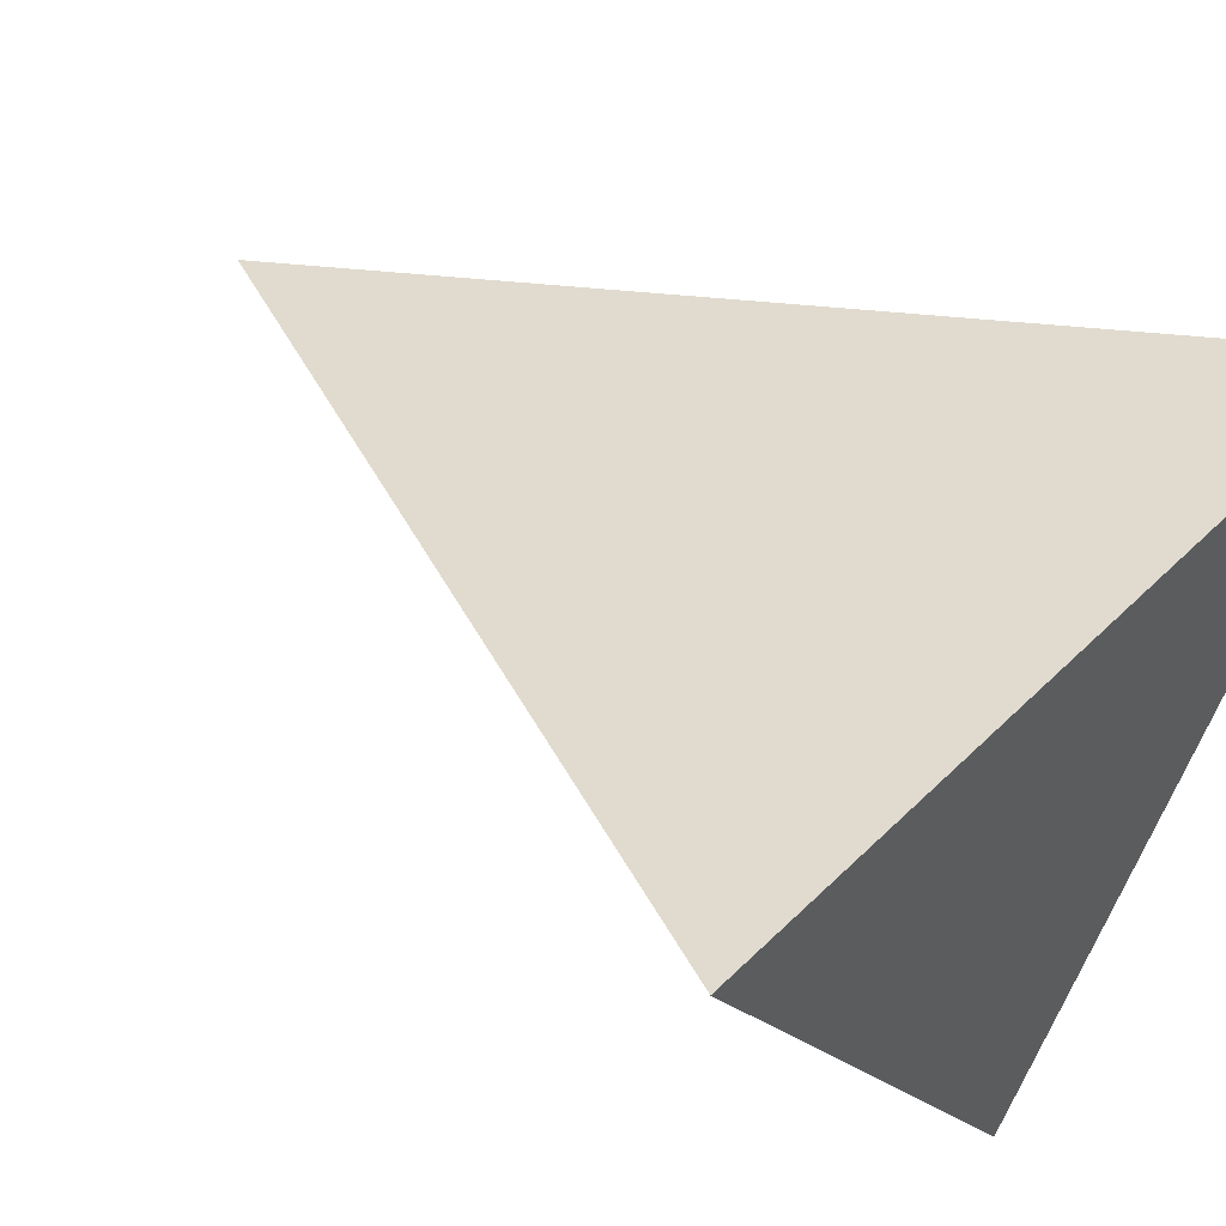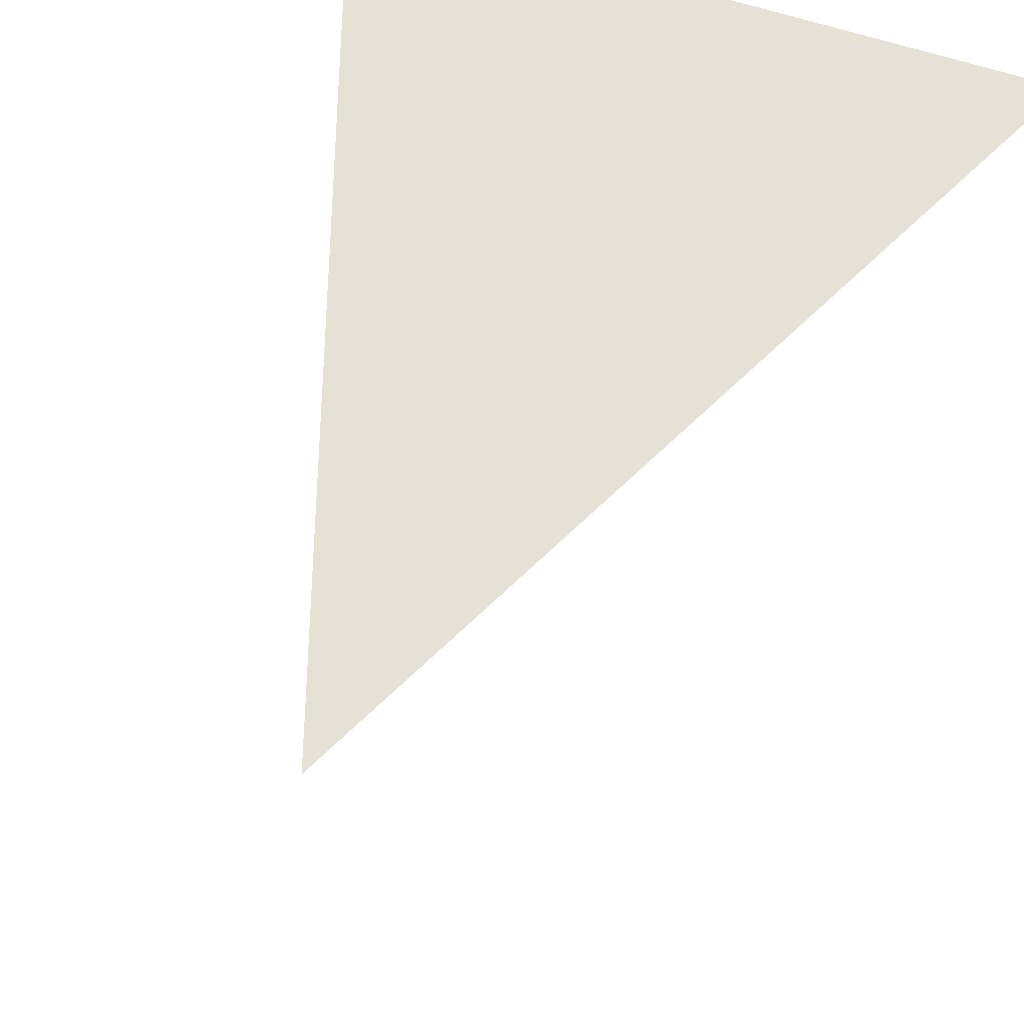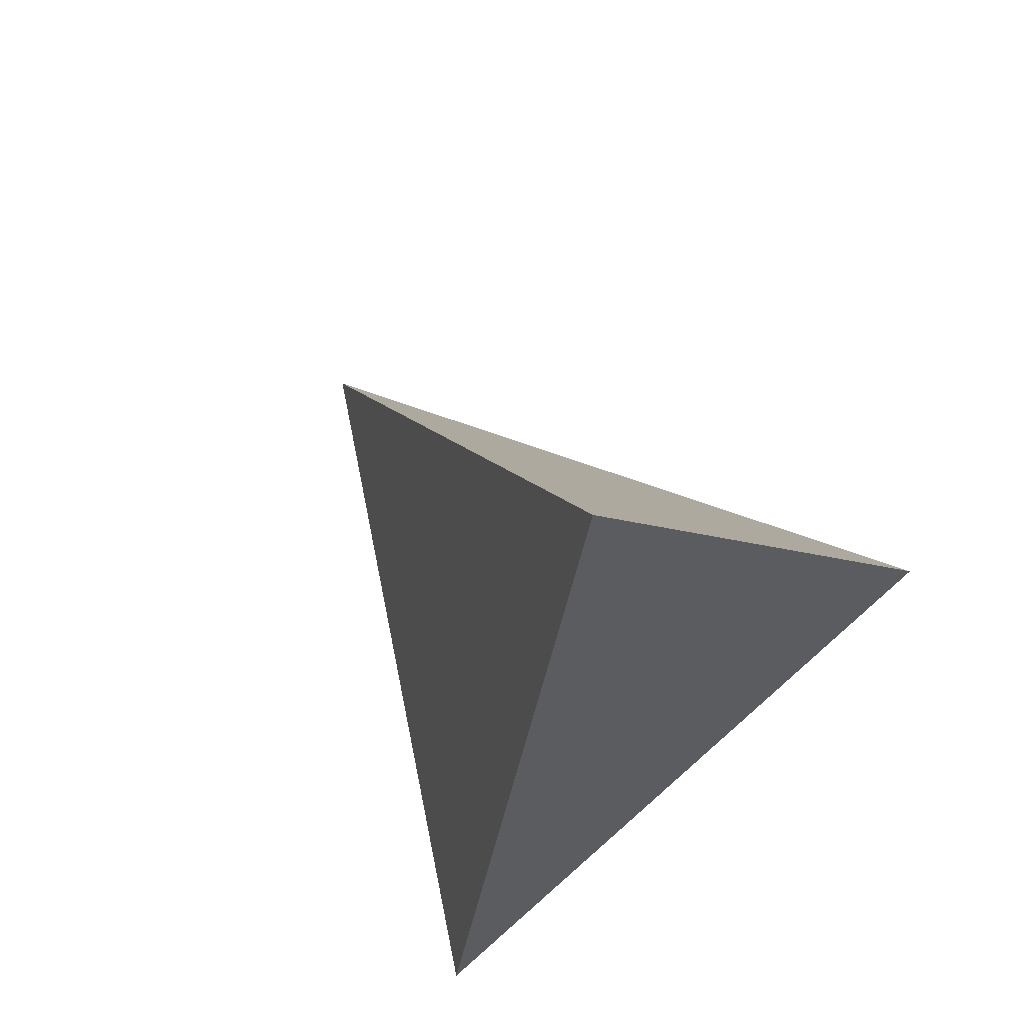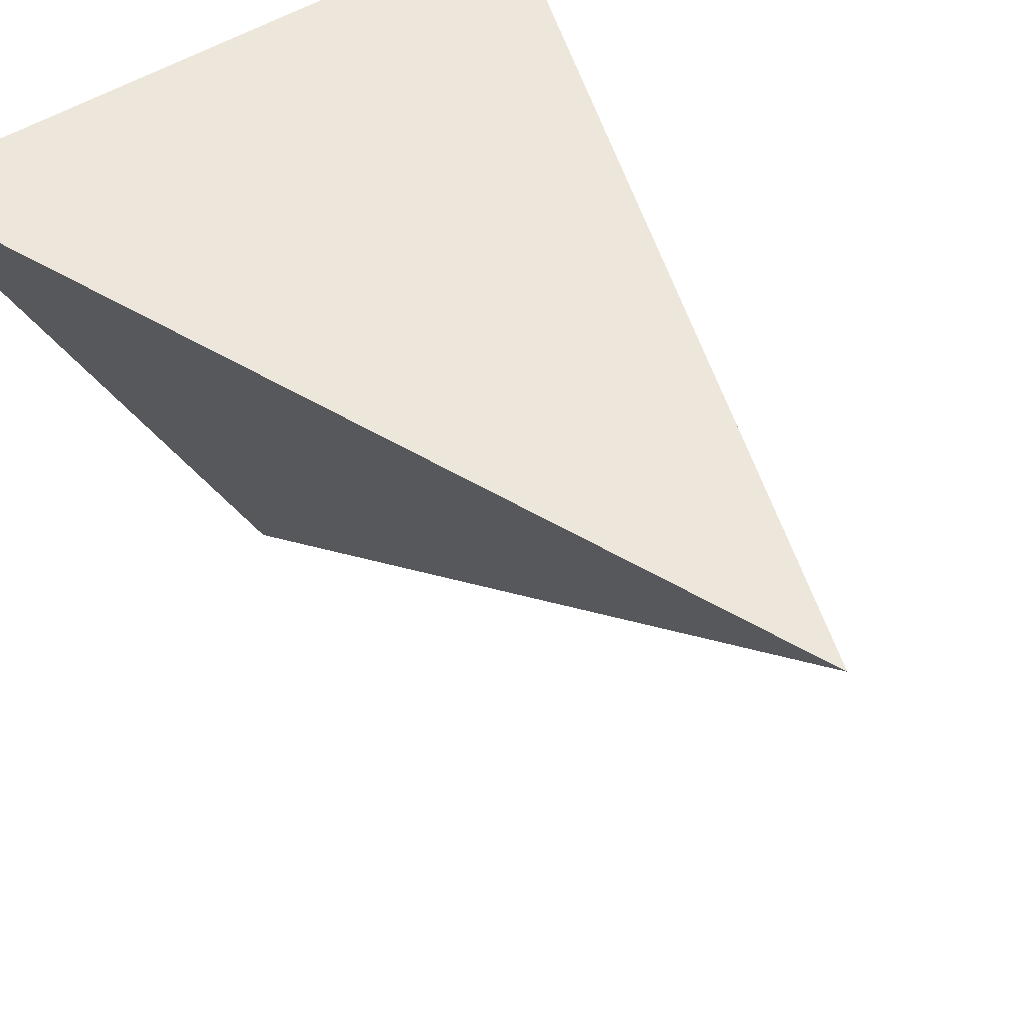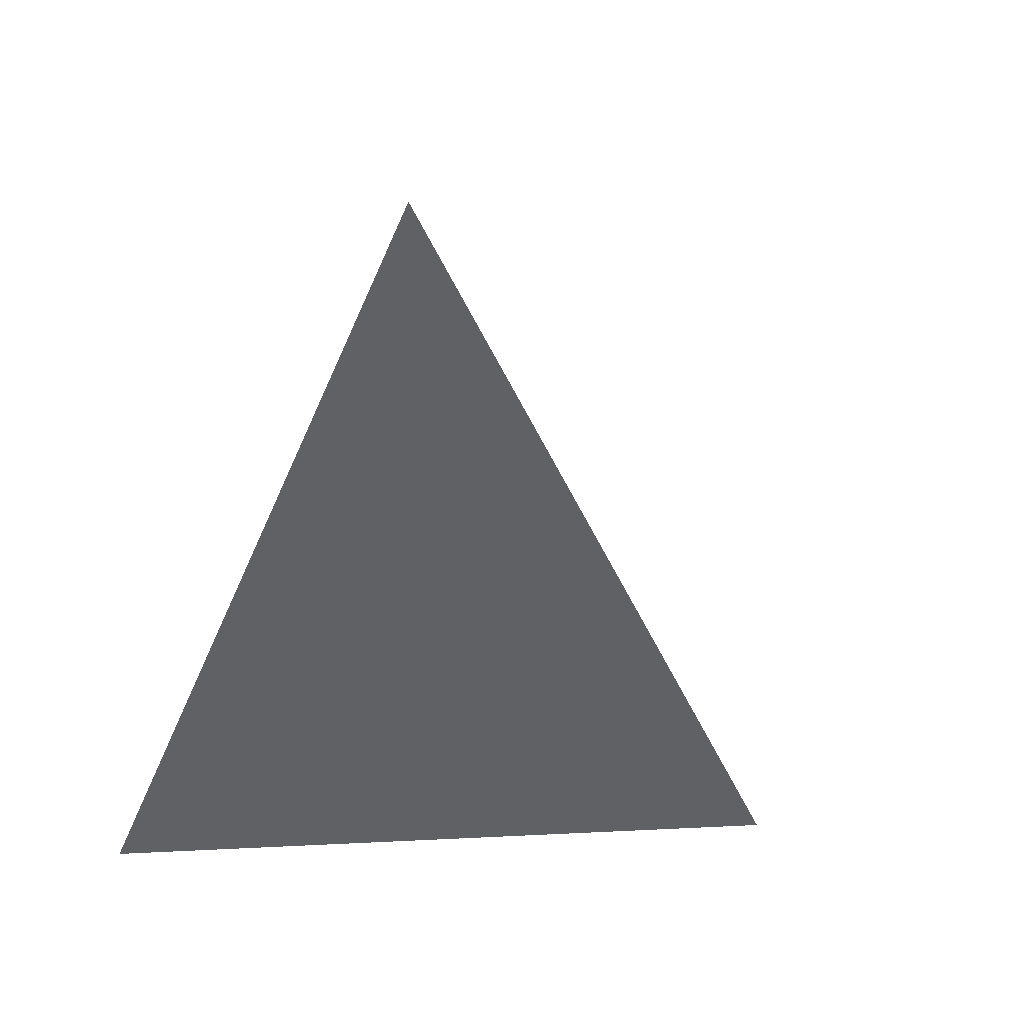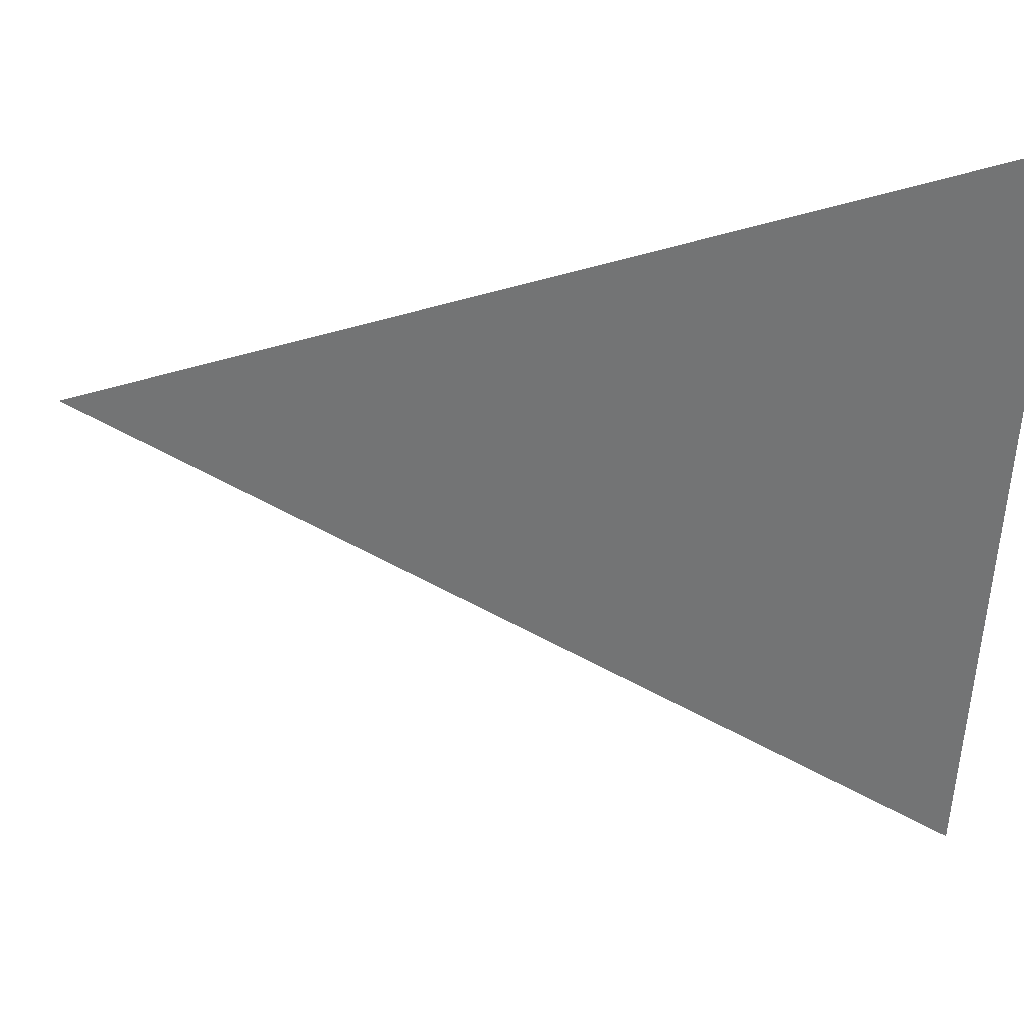
<metadata>
{"format":"obj","ext":"obj","renderer":"f3d","projection":"perspective","resolution":1024,"background":"white","views":[{"elev":50.7,"azim":-46.9,"up":"+Z"},{"elev":47.7,"azim":-156.0,"up":"+Z"},{"elev":79.7,"azim":-41.3,"up":"+Y"},{"elev":41.6,"azim":138.9,"up":"+Z"},{"elev":55.0,"azim":117.1,"up":"+Y"},{"elev":3.2,"azim":-95.8,"up":"+Z"}]}
</metadata>
<code>
o Cylinder
v 0 -0.5 -1
v -0 1.5 -0
v 0.866 -0.5 0.5
v -0.866 -0.5 0.5
f 1 2 3
f 3 2 4
f 4 2 1
f 3 4 1

</code>
